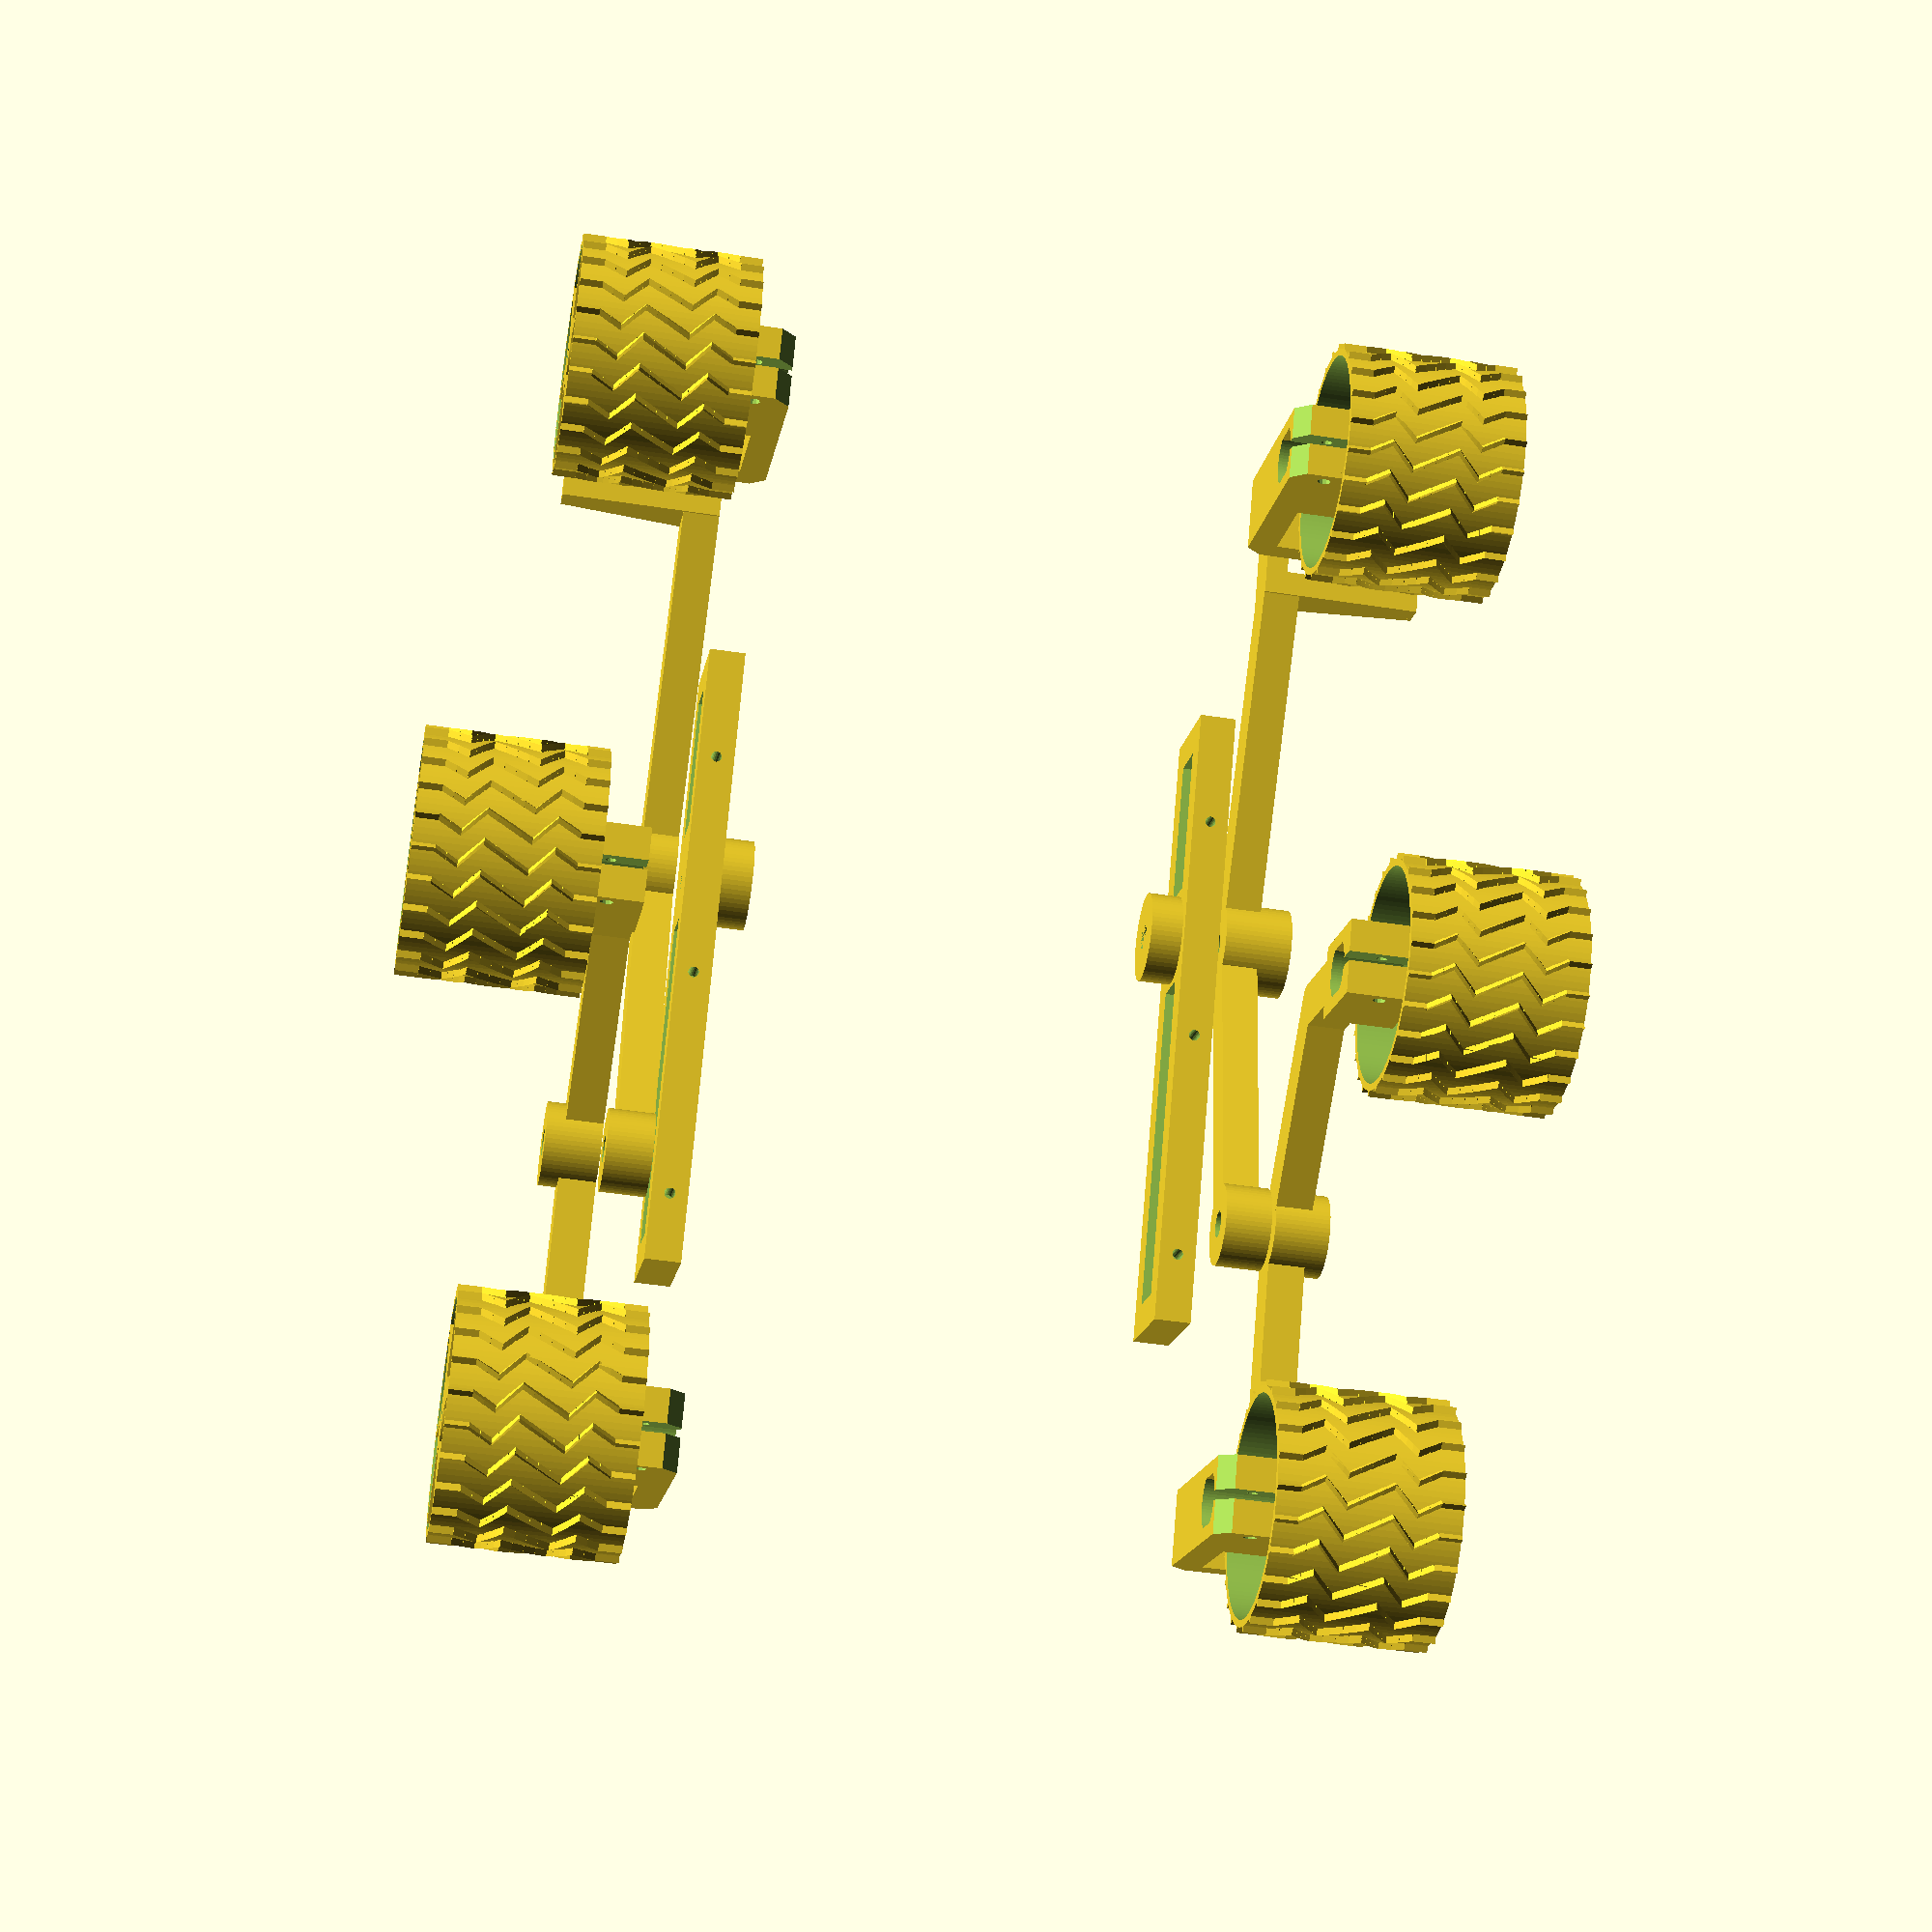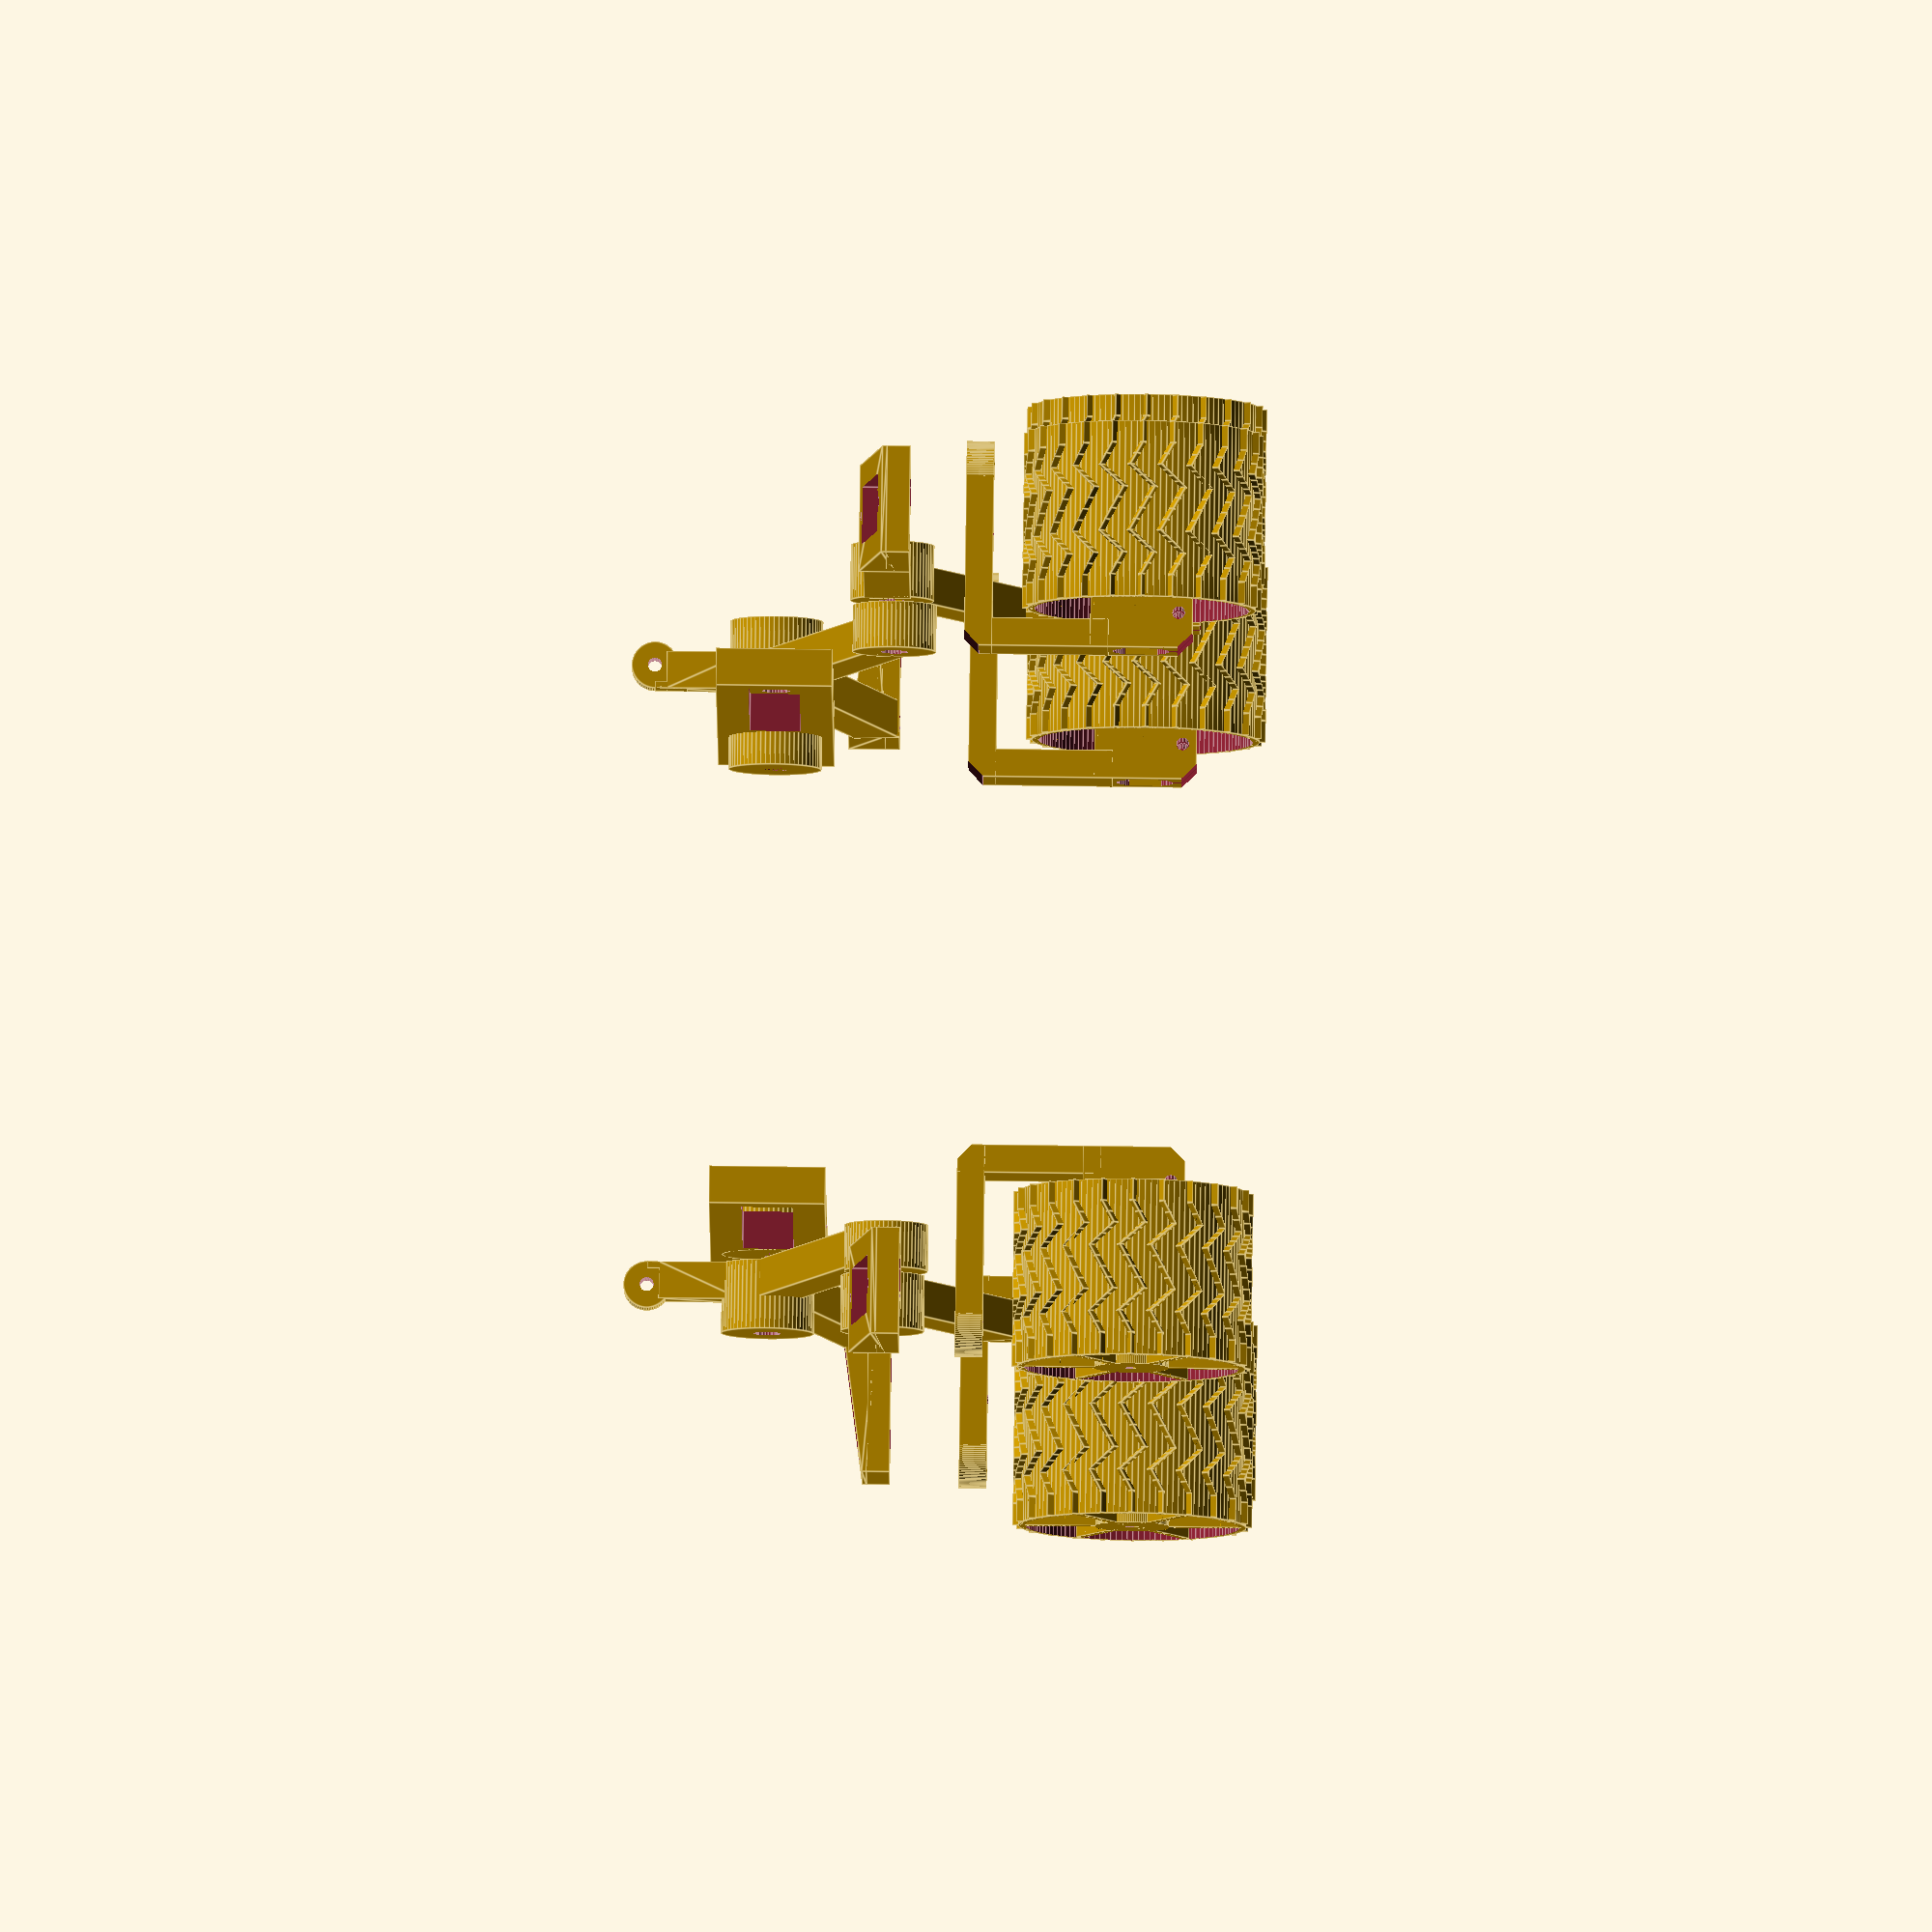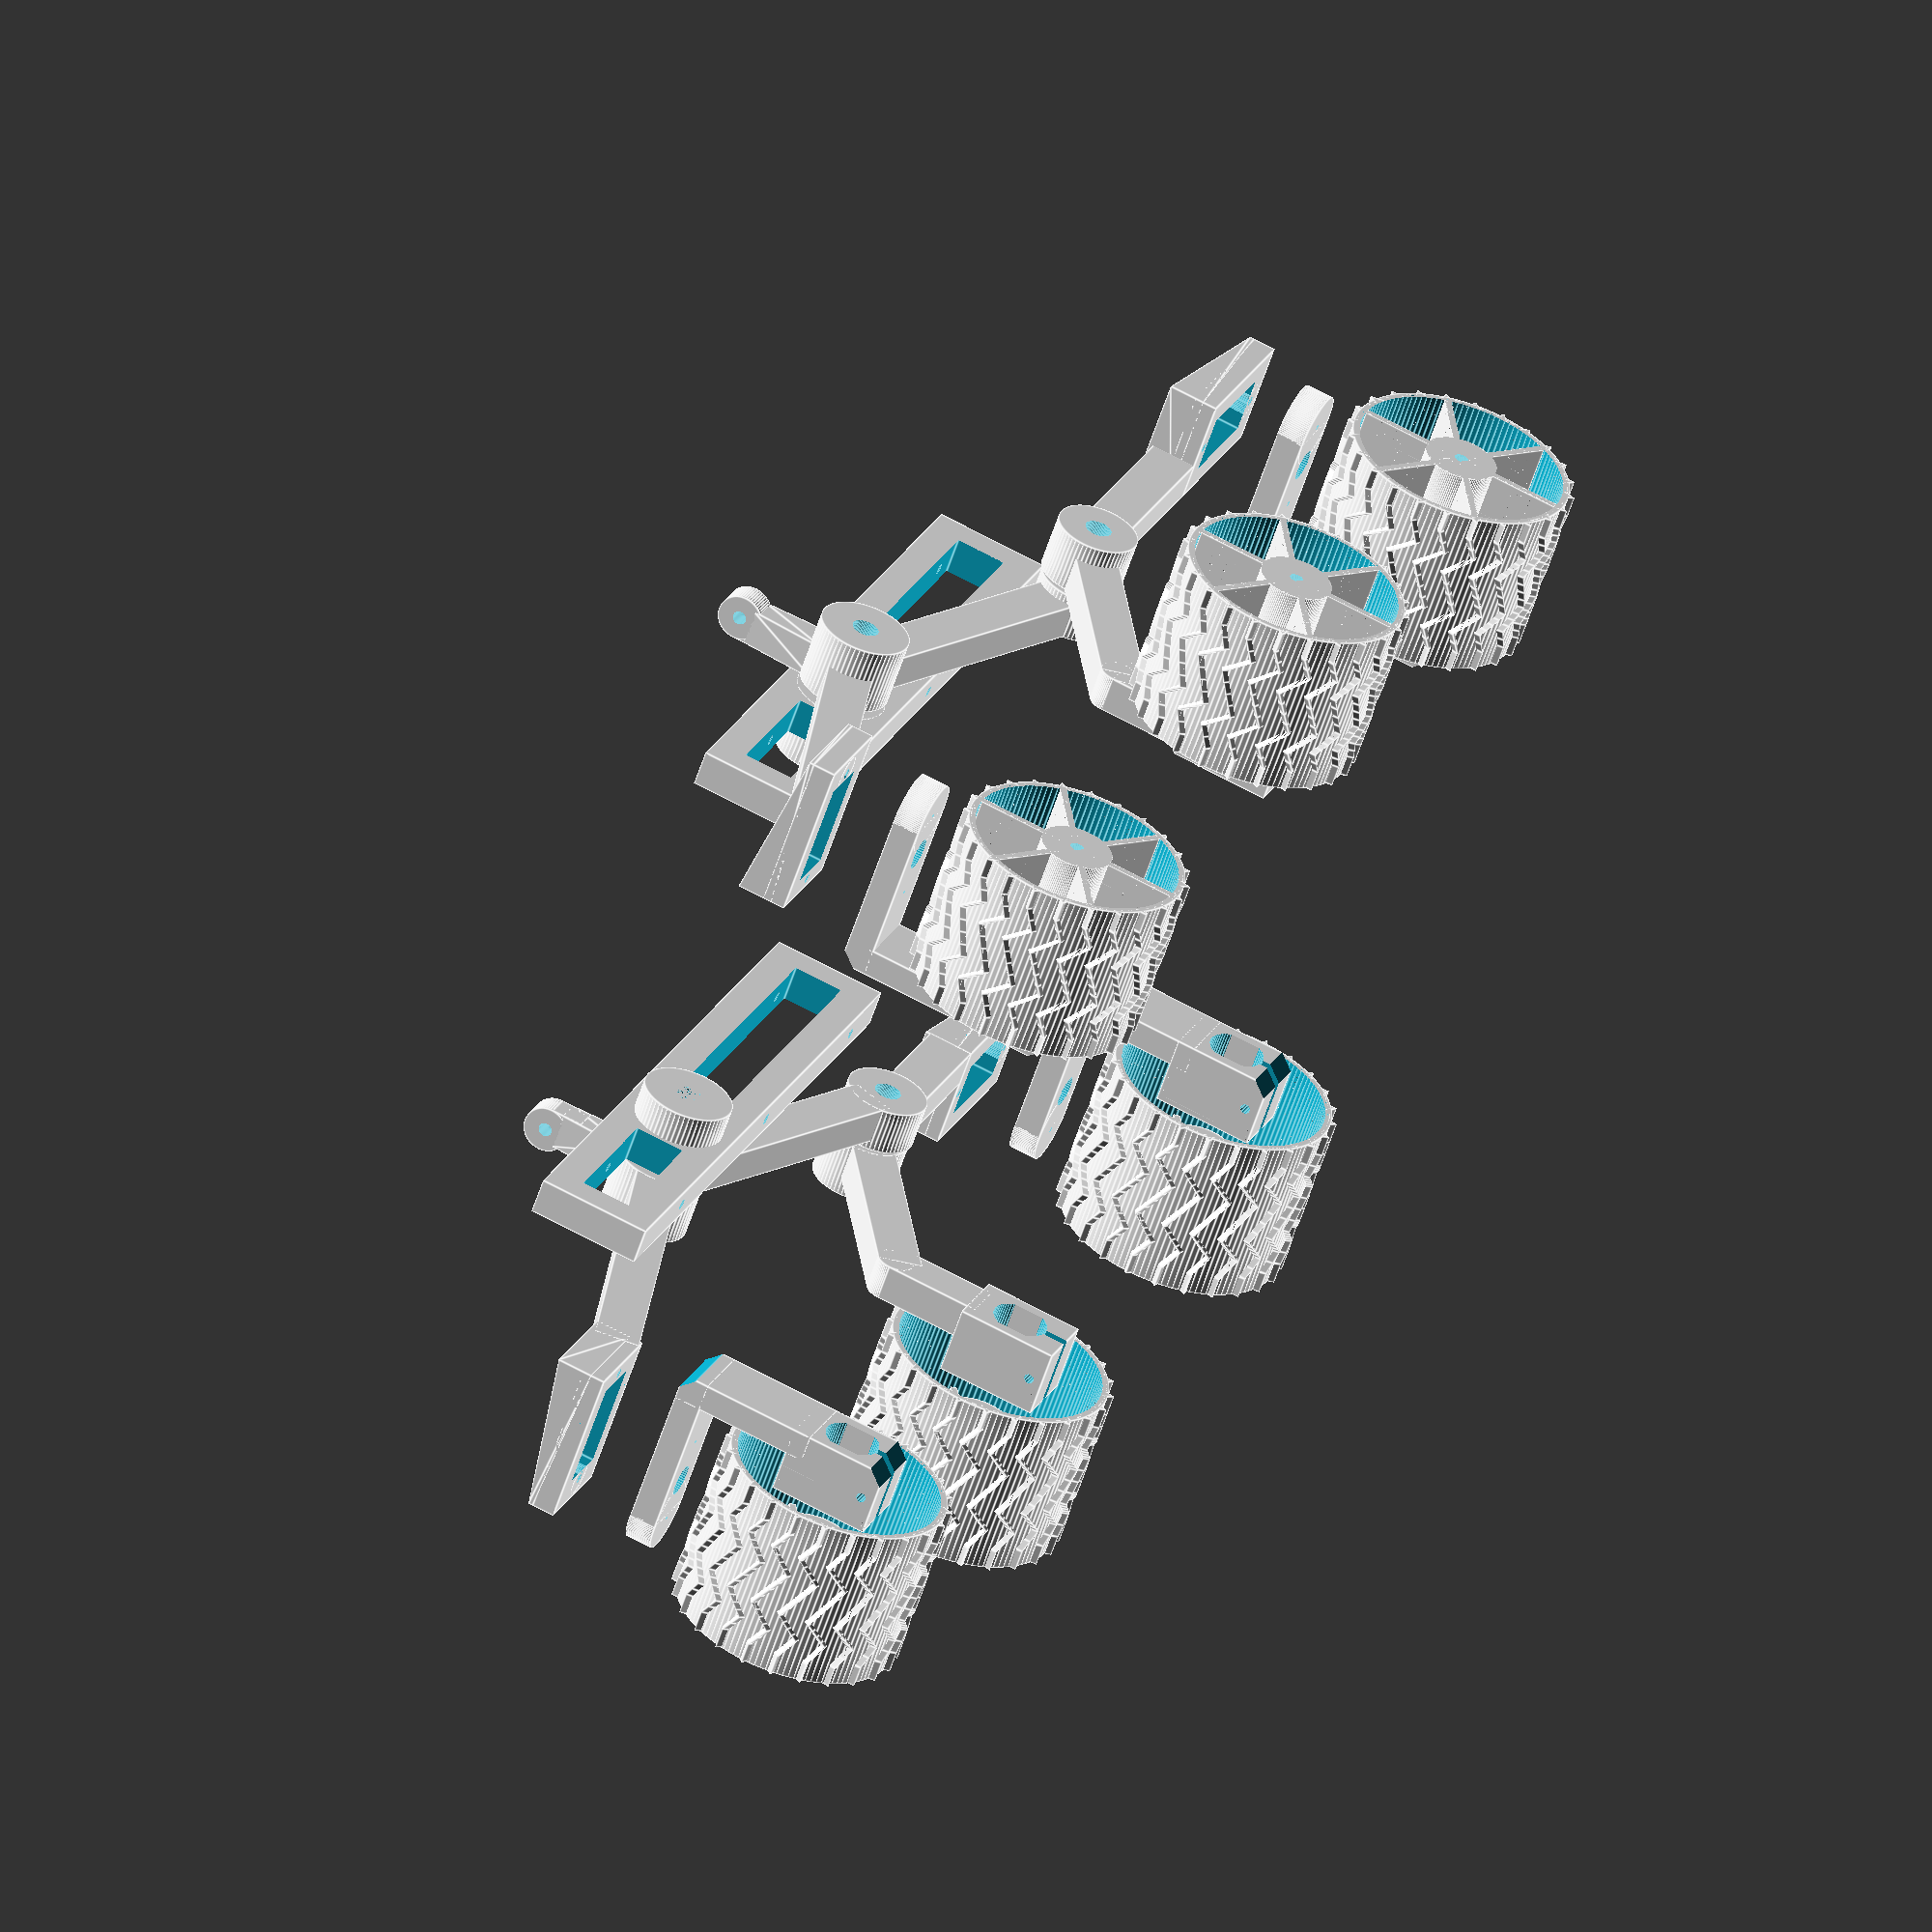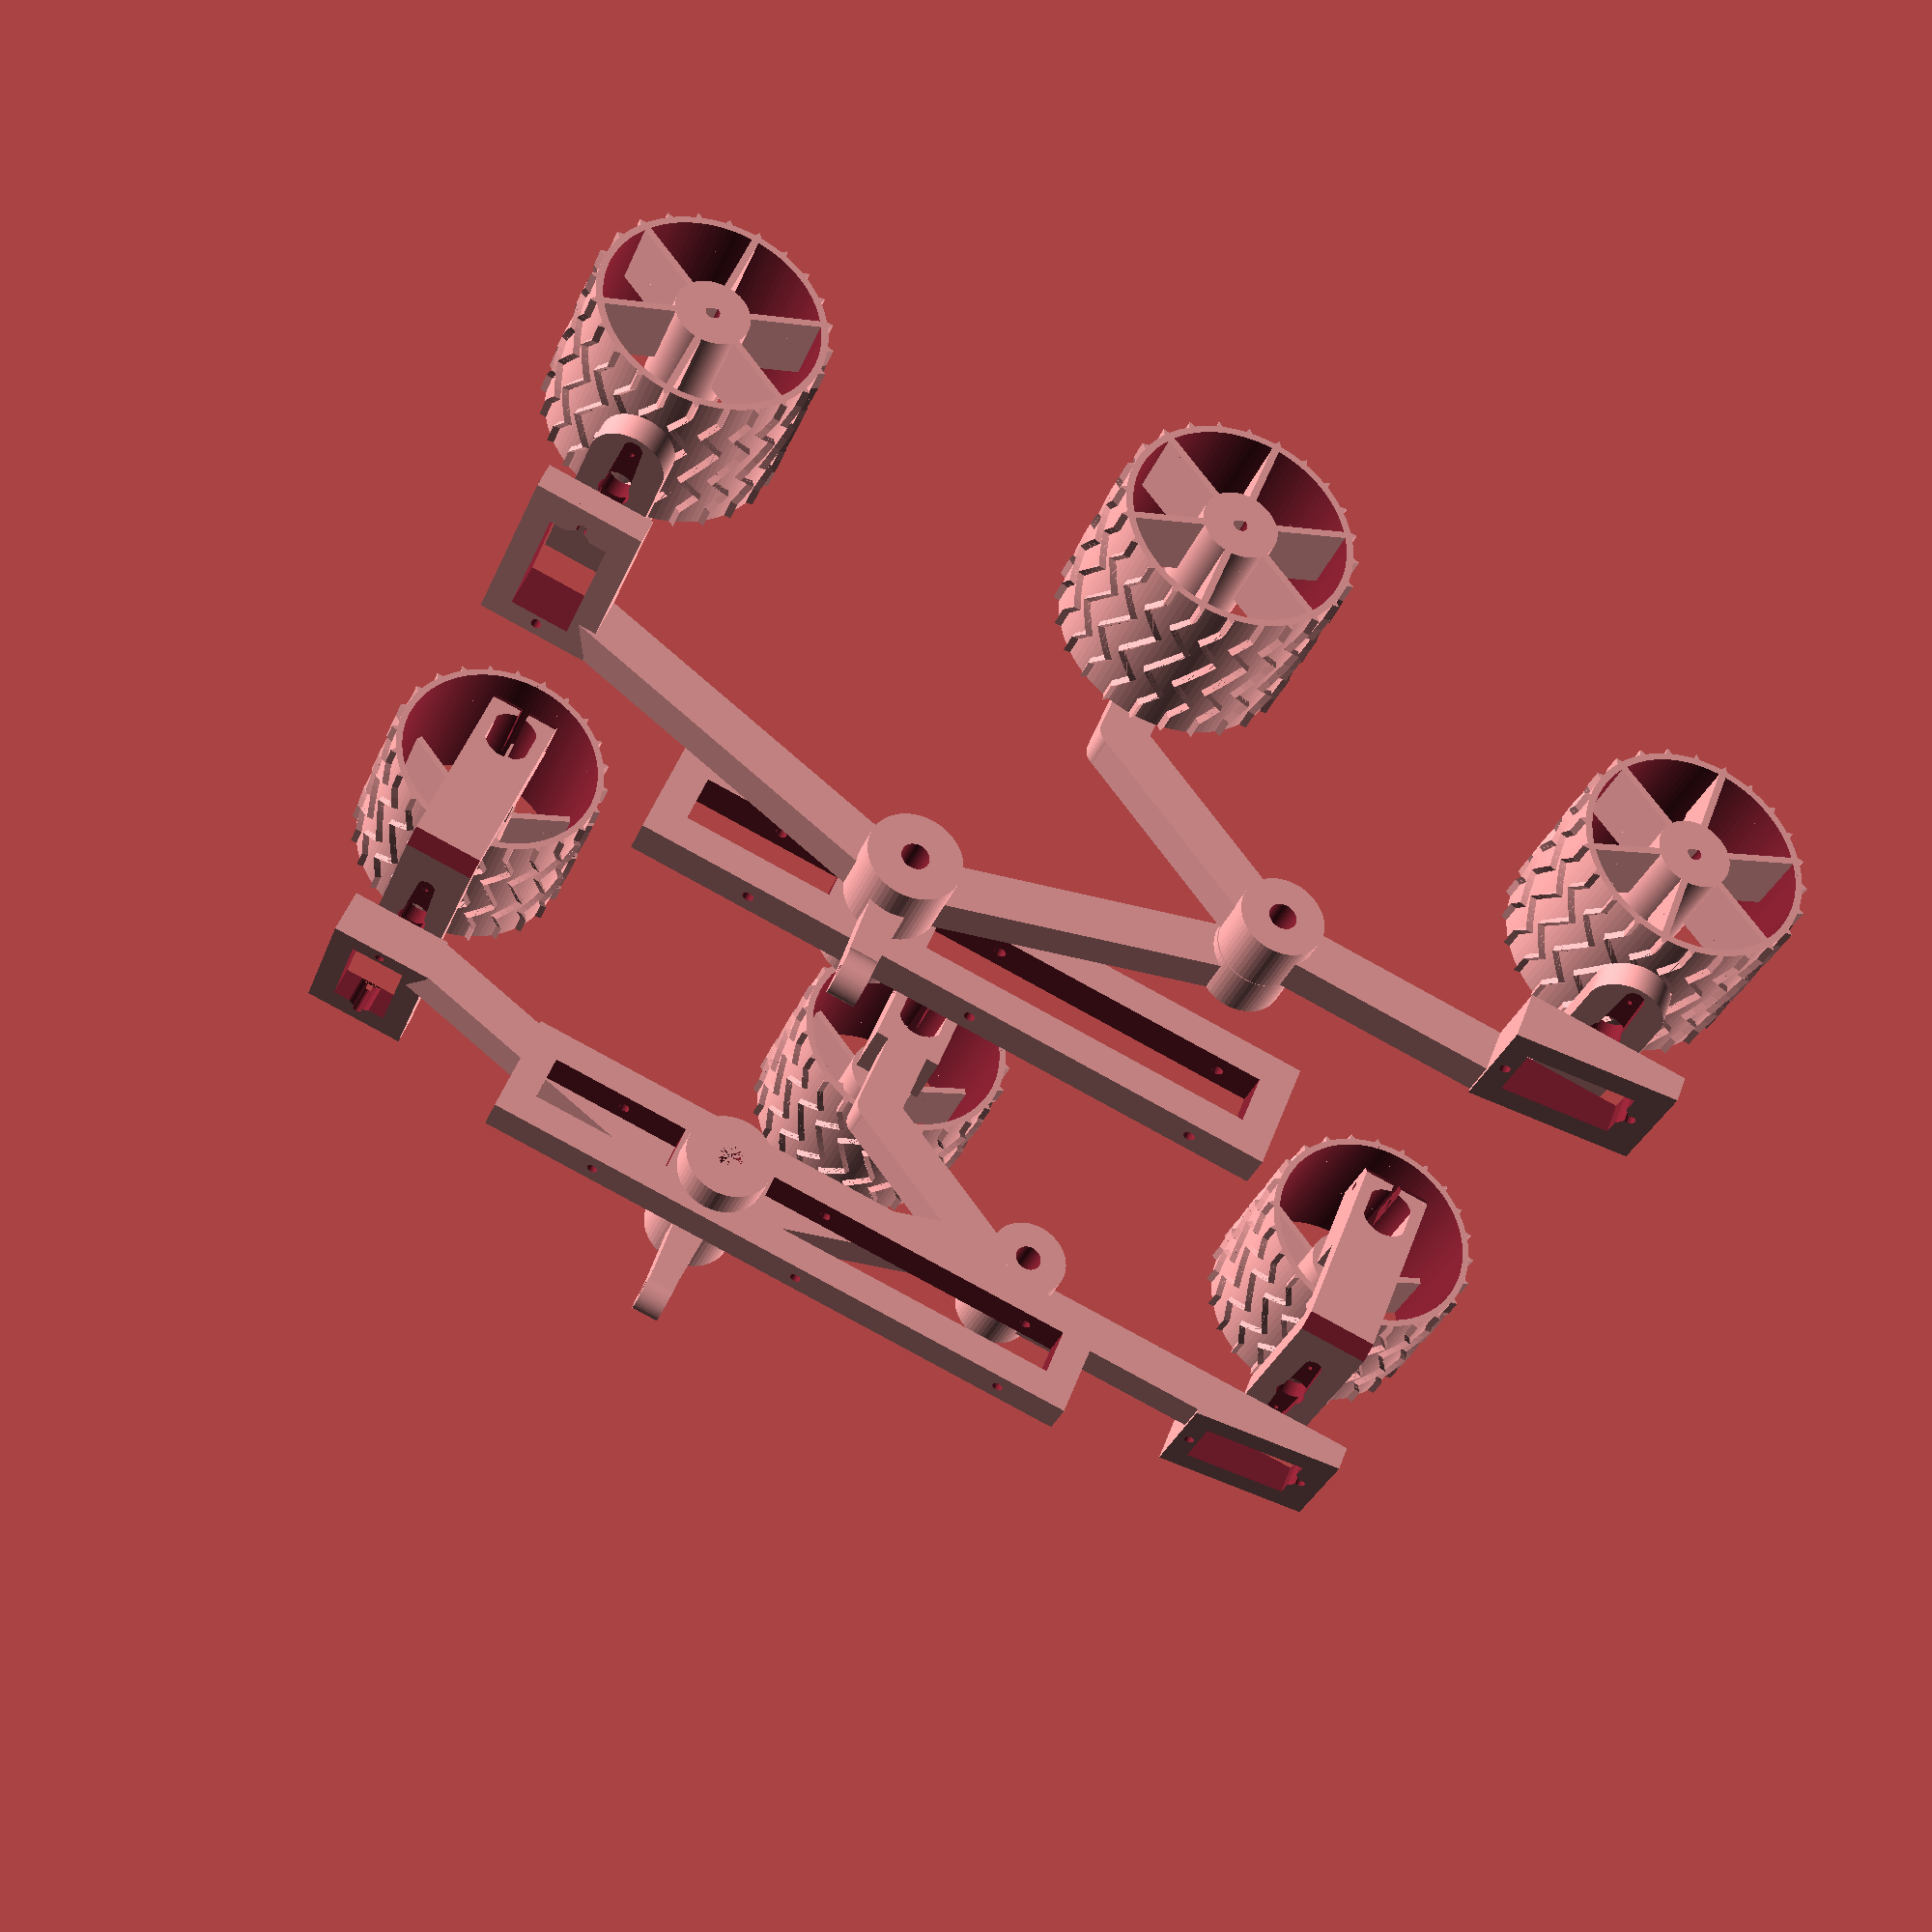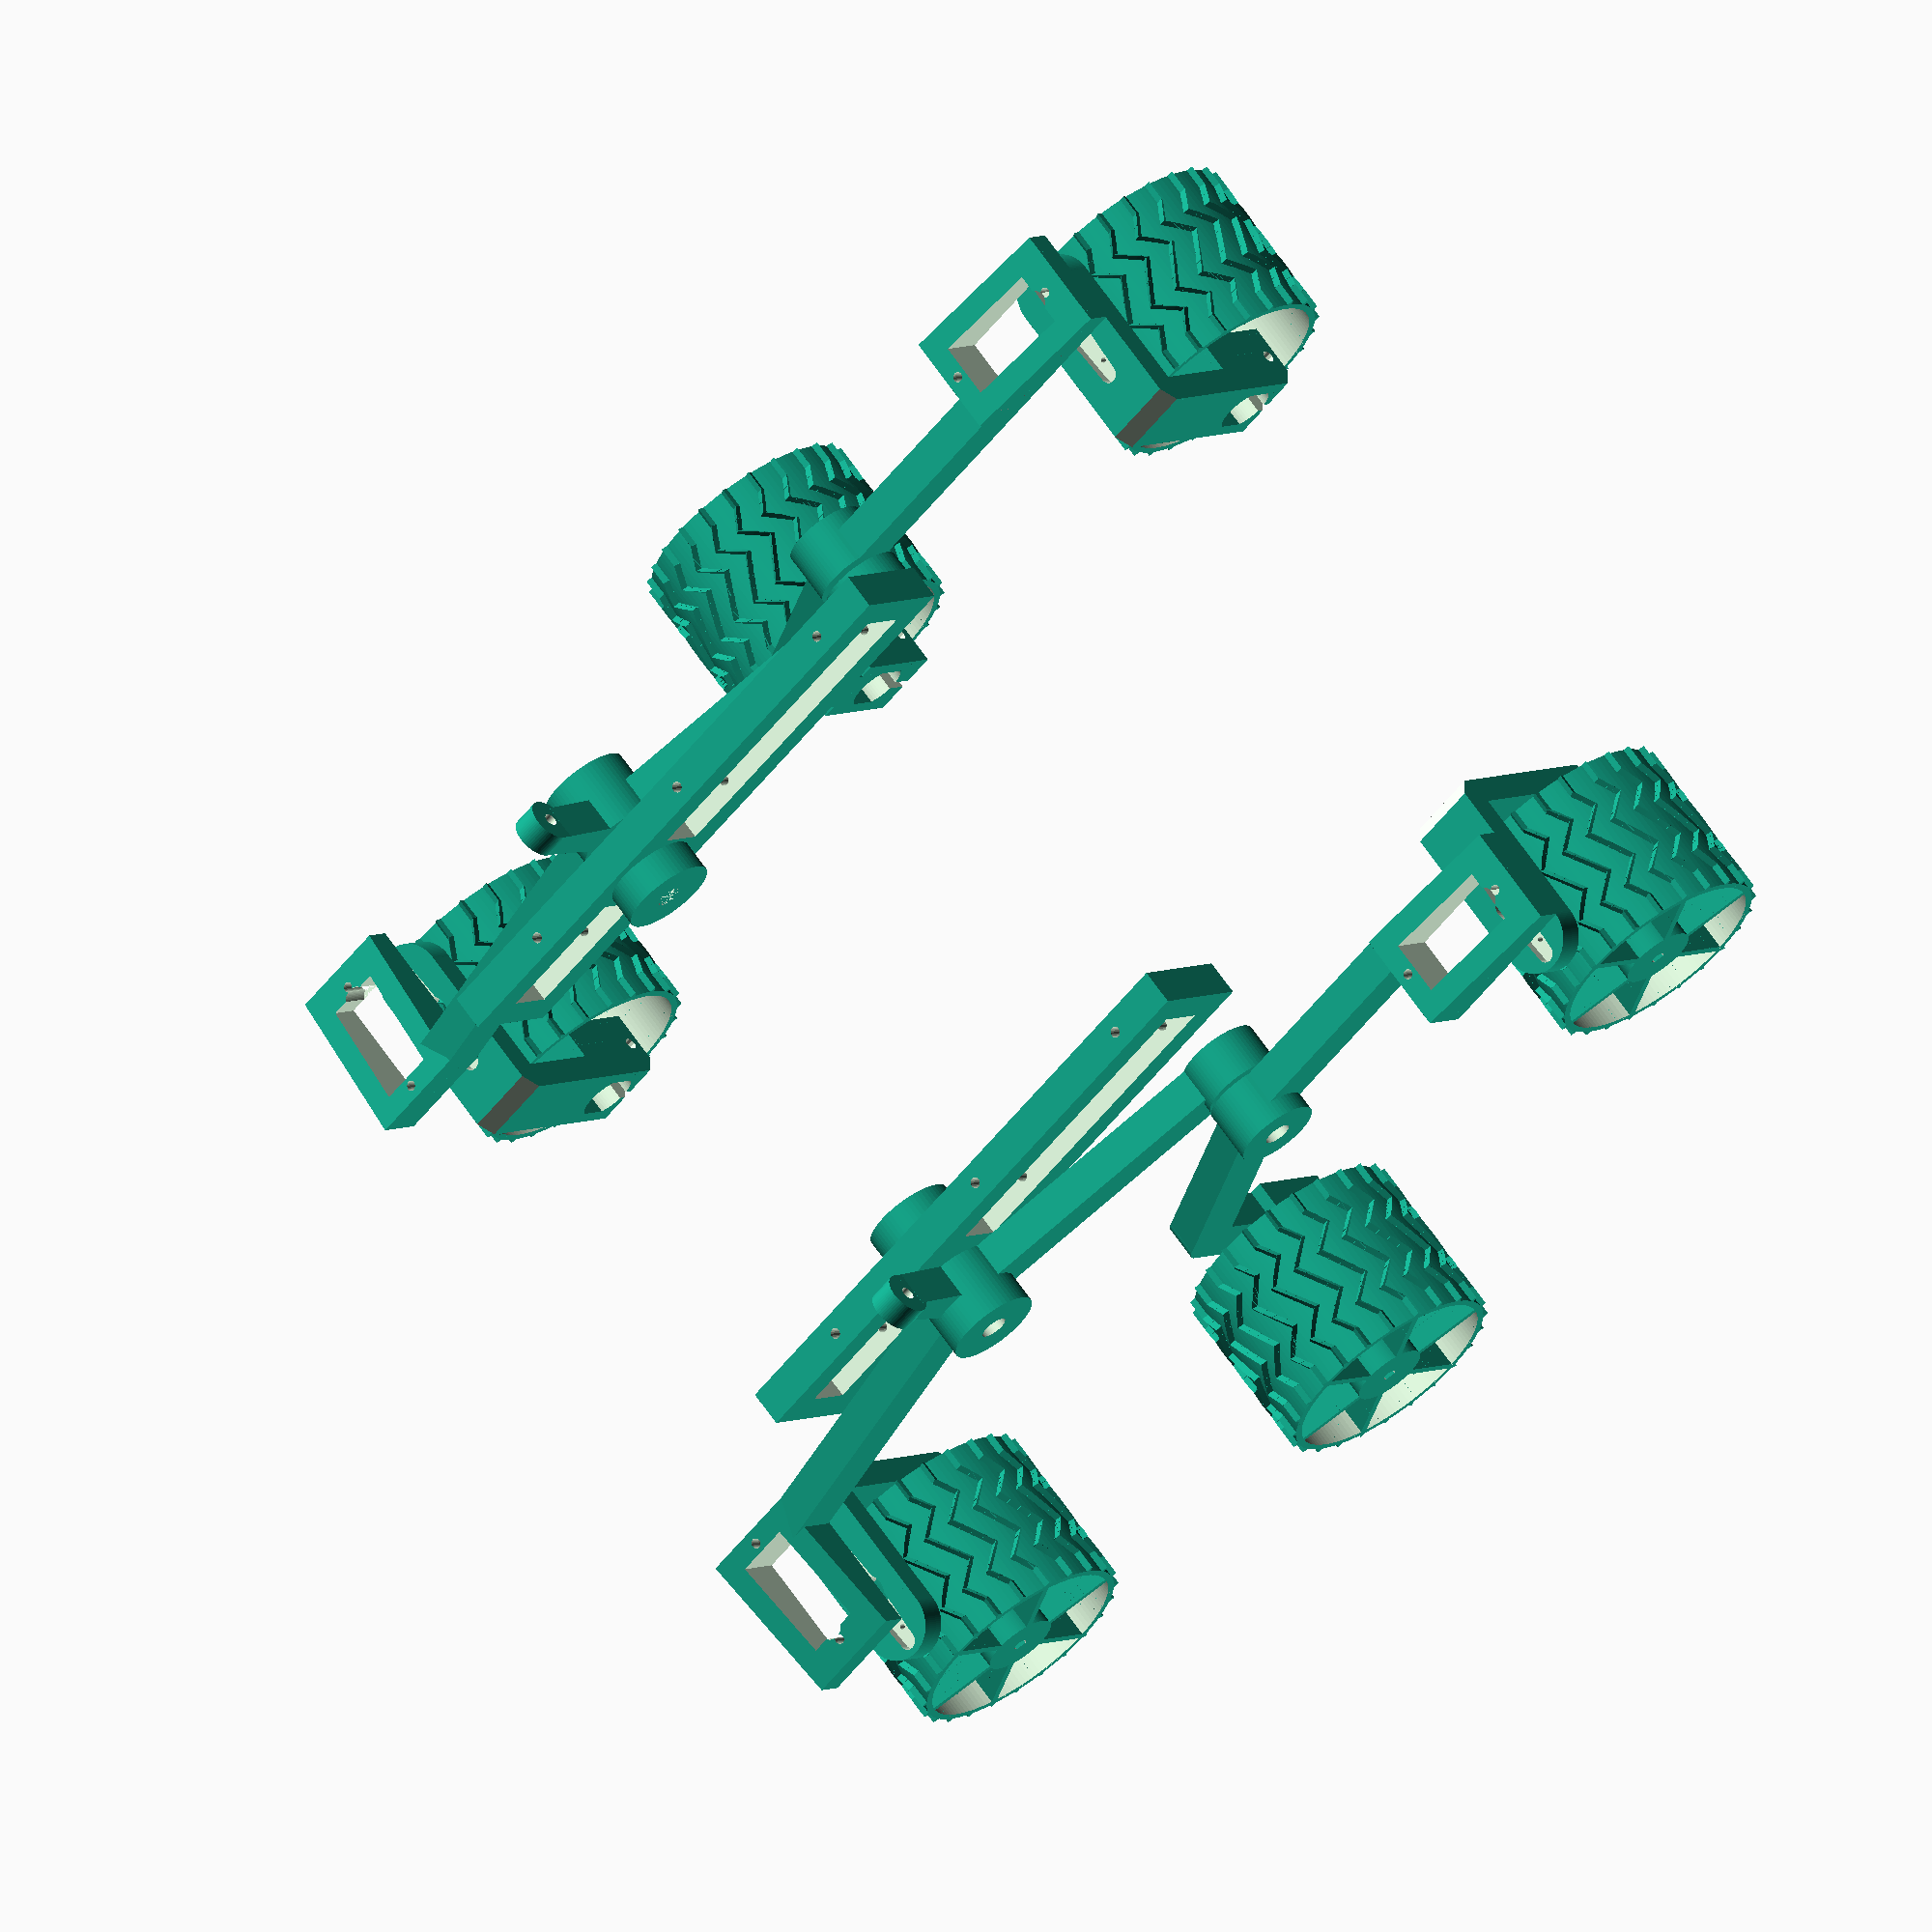
<openscad>
rotate([0,90,0])
{
rotate([0,0,15])front();
translate([75,30.5,17])rotate([-90,0,180])rear();

translate([79,-87,-8])rotate([0,0,-90])wheelbracket();
translate([79,141,-8])rotate([0,0,-90])wheelbracket();

translate([79,-87,39])rotate([180,0,0])wheel();
translate([79,141,39])rotate([180,0,0])wheel();
translate([79,26,59])rotate([180,0,0])wheel();

translate([-12.5,0,-2])rotate([0,180,-90])chassis();

translate([0,0,-124])mirror([0,0,1]){
rotate([0,0,15])front();
translate([75,30.5,17])rotate([-90,0,180])rear();

translate([79,-87,-8])rotate([0,0,-90])wheelbracket();
translate([79,141,-8])rotate([0,0,-90])wheelbracket();

translate([79,-87,39])rotate([180,0,0])wheel();
translate([79,141,39])rotate([180,0,0])wheel();
translate([79,26,59])rotate([180,0,0])wheel();

translate([-12.5,0,-2])rotate([0,180,-90])chassis();
}
}

module front(){
$fn=60;

translate([5,-82.5,0])rotate([0,-90,-15])
translate([16.5,-9.5,0])
servo_bracket();

translate([-5,-82.5,0])cube([10,78.5,8]);

difference(){
cylinder(d=20,h=15);
translate([0,0,-1])cylinder(d=5.9,h=17);
}

rotate([0,0,145])
translate([-5,-70,0])cube([10,64.5,8]);

rotate([0,0,145])translate([0,-75,0])
difference(){
cylinder(d=18,h=10);
translate([0,0,-1])cylinder(d=5.9,h=12);
}

rotate([0,0,75]) translate([0,6,0])
linear_extrude(height=8)
polygon([[-4,0],[4,0],[3,17.5],[-3,17.5]]);

rotate([0,0,75]) translate([-3,19,0])
cube([6,7,1.5]);

translate([-1,0.25,5])rotate([0,0,75]) 
translate([0,25,0])rotate([0,90,0])
difference(){
cylinder(d=10,h=6,center=true);
cylinder(d=3,h=7,center=true);
}
}

module rear(){
rotate([90,-90,0])translate([4,5,-6])wheel_bracket();
$fn=60;

translate([4,-2,-1])cube([21,8,10]);
translate([25,6,5])rotate([90,0,0])
cylinder(d=8,h=8);
translate([20.35,-2,1])rotate([0,60,0])
translate([-1.5,0,0])cube([49,8,10]);
difference(){
translate([50,-6,-40])rotate([-90,0,0])
cylinder(d=18,h=12);
translate([50,-10,-40])rotate([-90,0,0])
cylinder(d=5.9,h=20);
}
translate([47,0,-45])
rotate([0,90,0])
{
    translate([-1,-2,-1])cube([47,8,10]);
    translate([62,-5.5,-1])rotate([0,0,0])
    servo_bracket();
}

module wheel_bracket(){
    difference(){
translate([-8,-11,0])cube([16,22,15]);
difference(){
    translate([0,0,-1])cylinder(d=12.2,h=25,$fn=60);
    translate([6.1,0,-1])cube([2,16,40],center=true);
    translate([-6.1,0,-1])cube([2,16,40],center=true);
}
//translate([0,14,-15])rotate([45,0,0])cube(30,center=true);
translate([-1,0,-1])cube([2,22,25]);
translate([-9,8,7.5])rotate([0,90,0])
cylinder(d=2.2,h=21,$fn=12);
translate([-9,8,7.5])rotate([0,90,0])
cylinder(d=2.8,h=10,$fn=12);
}
}
}

module servo_bracket(){
difference(){
union(){
translate([1,0,2.5])cube([35,23,5],center=true);
translate([0,11.5,3])
rotate([90,0,0])linear_extrude(height=23)
polygon([[-16.5,0],[18.5,2],[18.5,3],[-16.5,8]]);
translate([13.75,0,0])cylinder(d=8,h=2,$fn=60);
}
cube([23.4,12.4,50],center=true);
translate([13.75,0,-1])cylinder(d=2.2,h=50,$fn=30);
translate([-13.75,0,-1])cylinder(d=2.2,h=50,$fn=30);
translate([10,0,0])cylinder(d=6,h=12,$fn=60);
}
}
module wheelbracket(){
difference(){
translate([-8,-11,0])cube([16,22,15]);
difference(){
    translate([0,0,-1])cylinder(d=12.2,h=25,$fn=60);
    translate([6.1,0,-1])cube([2,16,40],center=true);
    translate([-6.1,0,-1])cube([2,16,40],center=true);
}
translate([0,14,-15])rotate([45,0,0])cube(30,center=true);
translate([-1,0,-1])cube([2,22,25]);
translate([-9,8,7.5])rotate([0,90,0])
cylinder(d=2.2,h=21,$fn=12);
translate([-9,8,7.5])rotate([0,90,0])
cylinder(d=2.8,h=10,$fn=12);
}

difference(){
union(){
translate([-8,-38,0])cube([16,31,6]);
translate([-8,-38,0])cube([16,6,37]);
translate([0,-32,37])rotate([90,0,0])
cylinder(d=16,h=6,$fn=120);
}
translate([0,-56,0])rotate([45,0,0])cube(30,center=true);
translate([0,-31,28])rotate([90,0,0])
cylinder(d=6.8,h=8,$fn=40);
translate([0,-31,38])rotate([90,0,0])
cylinder(d=1.2,h=8,$fn=40);
translate([0,-31,18])rotate([90,0,0])
cylinder(d=1.2,h=8,$fn=40);
translate([0,-36,28])rotate([90,0,0])
hull(){
cylinder(d=5.5,h=7,$fn=40);
translate([0,13.7,0])cylinder(d=4,h=7,$fn=40);
translate([0,-13.7,0])cylinder(d=4,h=7,$fn=40);
}  
}
}

module wheel(){
$fn=120;
difference(){
cylinder(d=48,h=38);
translate([0,0,-1])cylinder(d=46,h=40);
}
difference(){
union()
{
for(i=[0:60:300])
{
    rotate([0,0,i])translate([3,-0.75,0])
    cube(size=[20,1.5,15]);
} 
cylinder(d=16,h=22);
}
translate([0,0,-1])cylinder(d=3,h=24);
}
rotate([0,0,30])translate([1,-2,0])
cube(size=[2,4,22]);
h=38/8;
d_ext=51.5;
giro=[0,0,-6,6,0,-6,6,0];
helice=[0,6,-12,6,6,-12,6,0];

difference(){
union(){
for (i=[0:15:105])
{
rotate([0,0,i])
for (j=[0:1:7])
{
translate([0,0,h*j])
rotate([0,0,giro[j]])
linear_extrude(height=h,twist=helice[j])
circle(d=d_ext,$fn=3);
}
}
cylinder(d=49,h=38);
}
translate([0,0,-1])cylinder(d=47,h=40);
}
}

module chassis(){
difference(){
union(){
translate([-50,0,0])cube([140,25,8]);
translate([0,12.5,0])cylinder(d=20,h=15,$fn=60);
}    
translate([0,12.5,0])cylinder(d=5.8,h=15,$fn=20);
translate([-25,-1,4])rotate([-90,0,0])
    cylinder(d=2.4,h=50,$fn=20);
translate([25,-1,4])rotate([-90,0,0])
    cylinder(d=2.4,h=50,$fn=20);
translate([75,-1,4])rotate([-90,0,0])
    cylinder(d=2.4,h=50,$fn=20);
translate([11,7,-1])cube([72,11,12]);
translate([-43,7,-1])cube([32,11,12]);
}
}

</openscad>
<views>
elev=195.8 azim=355.0 roll=8.8 proj=p view=solid
elev=113.1 azim=196.0 roll=89.2 proj=o view=edges
elev=112.5 azim=49.3 roll=61.5 proj=o view=edges
elev=130.6 azim=291.0 roll=159.9 proj=p view=wireframe
elev=174.4 azim=226.4 roll=146.0 proj=o view=solid
</views>
